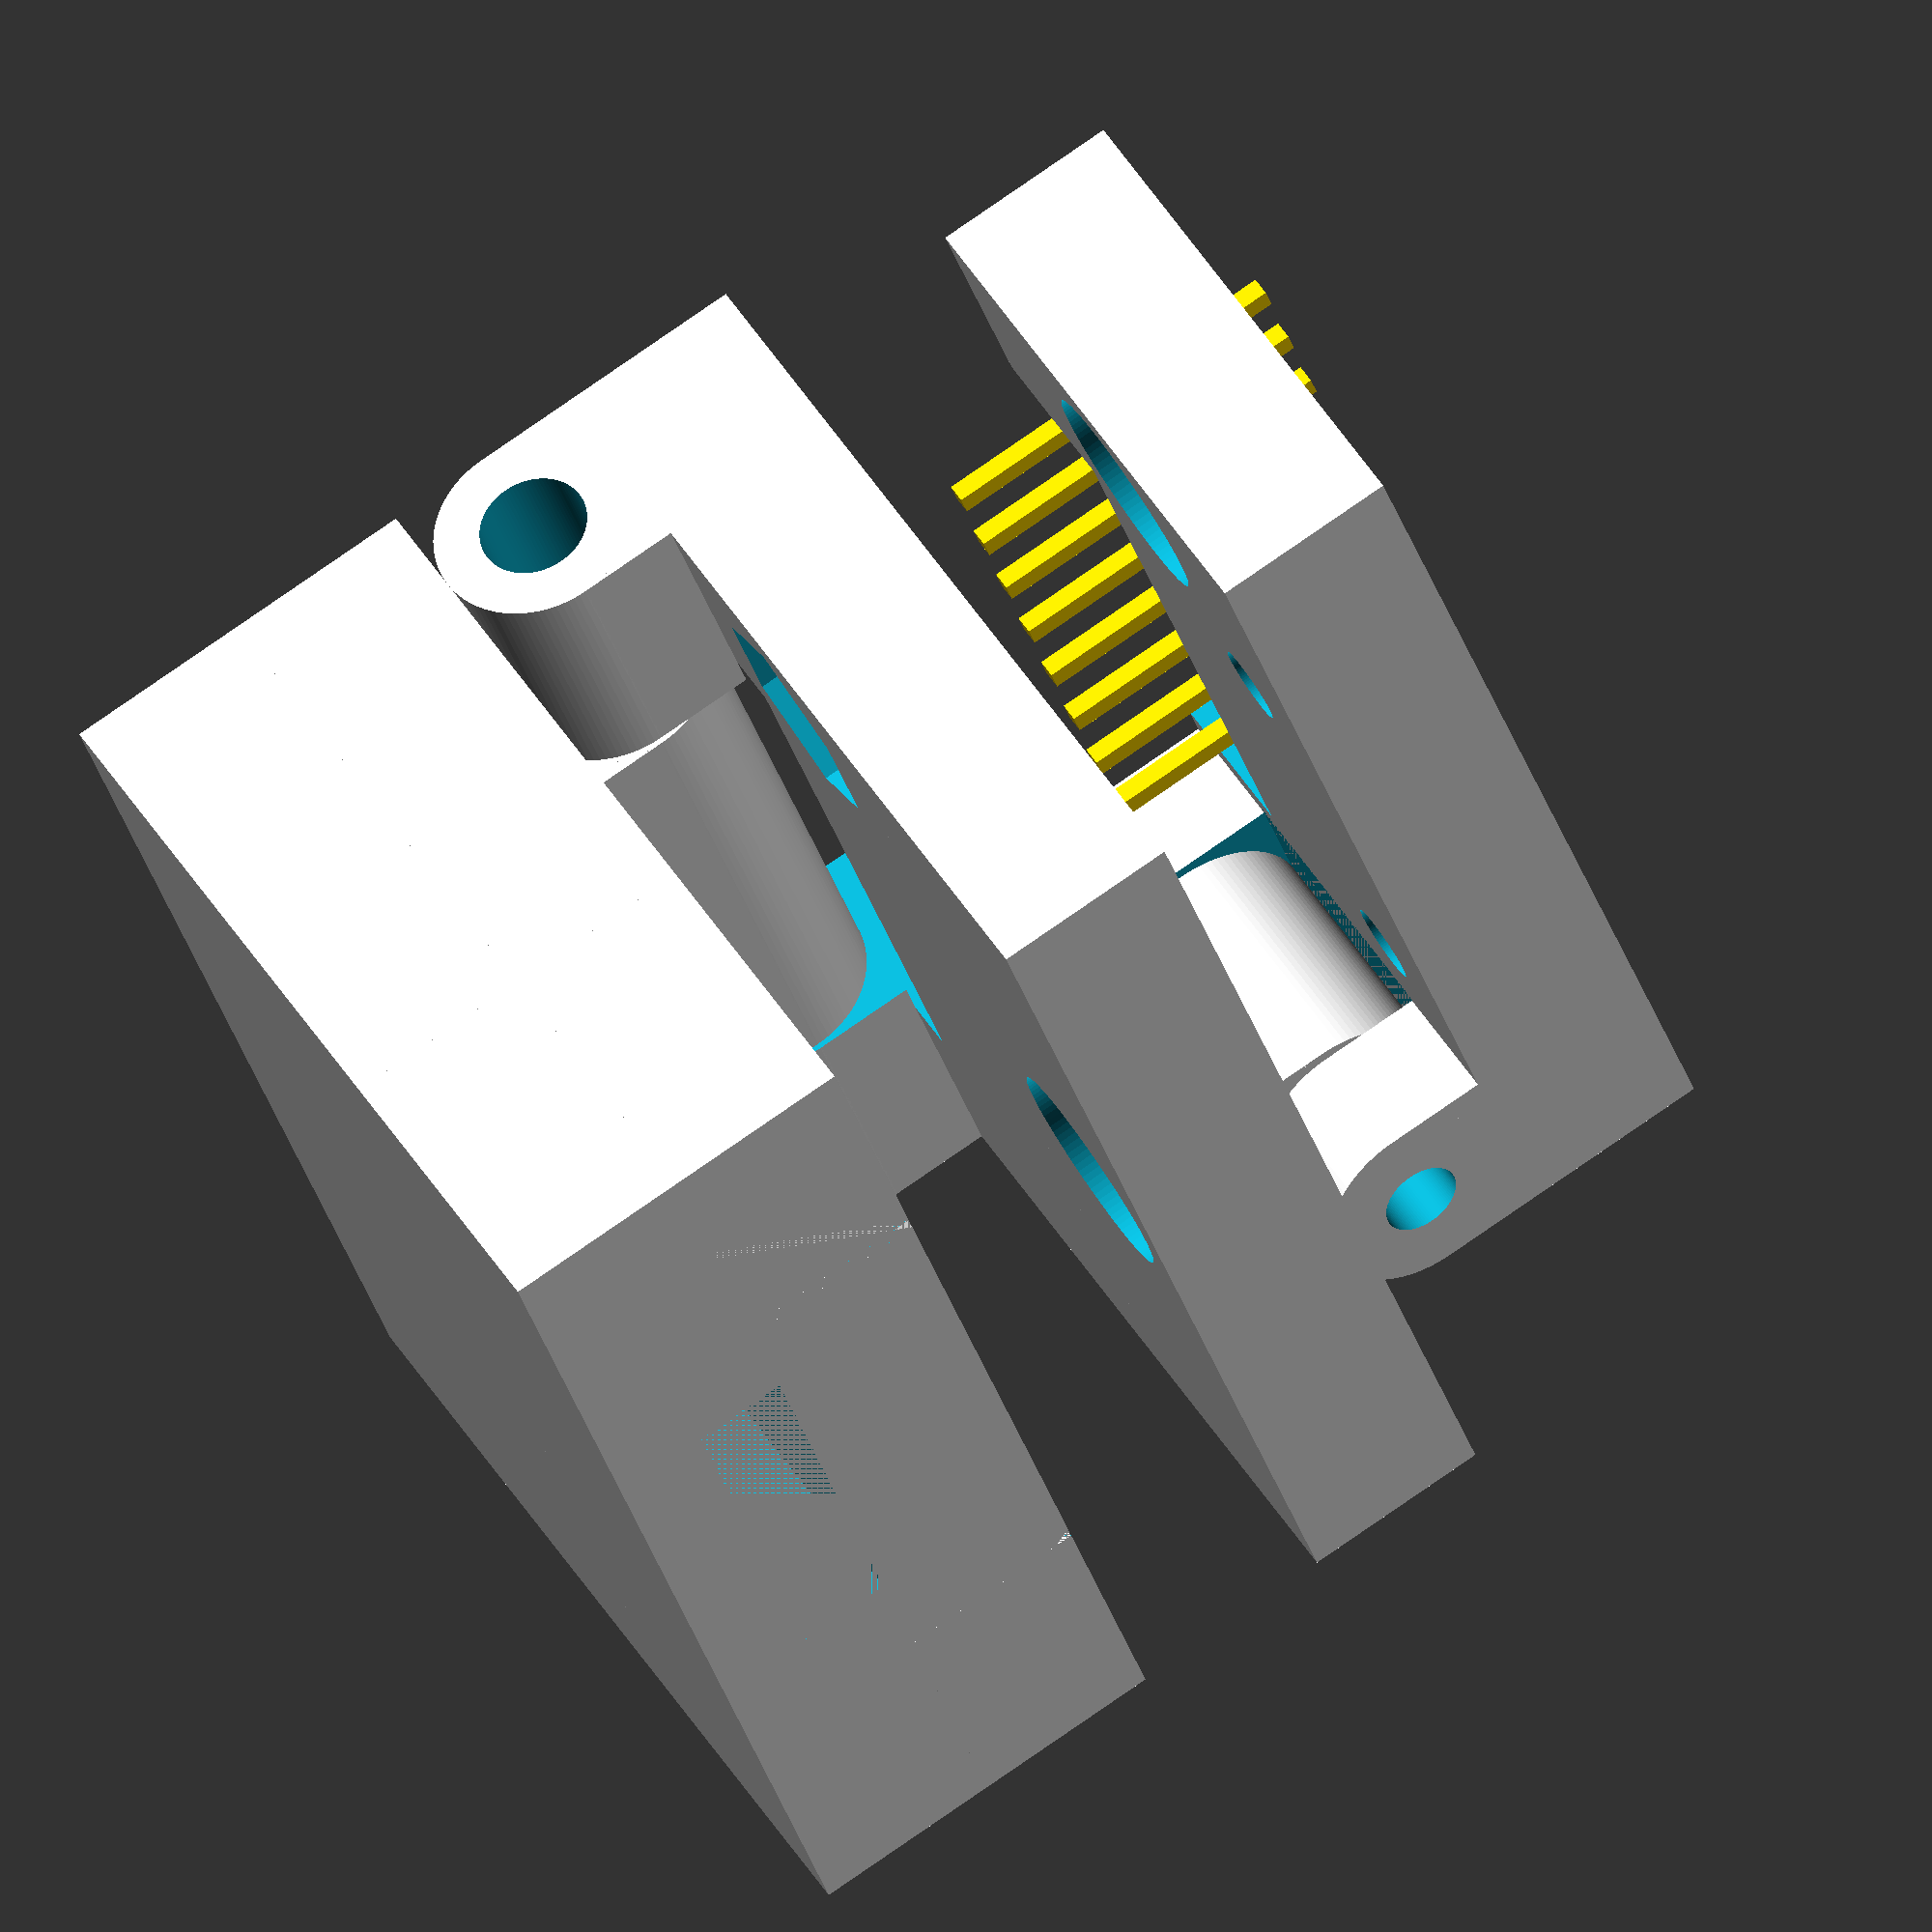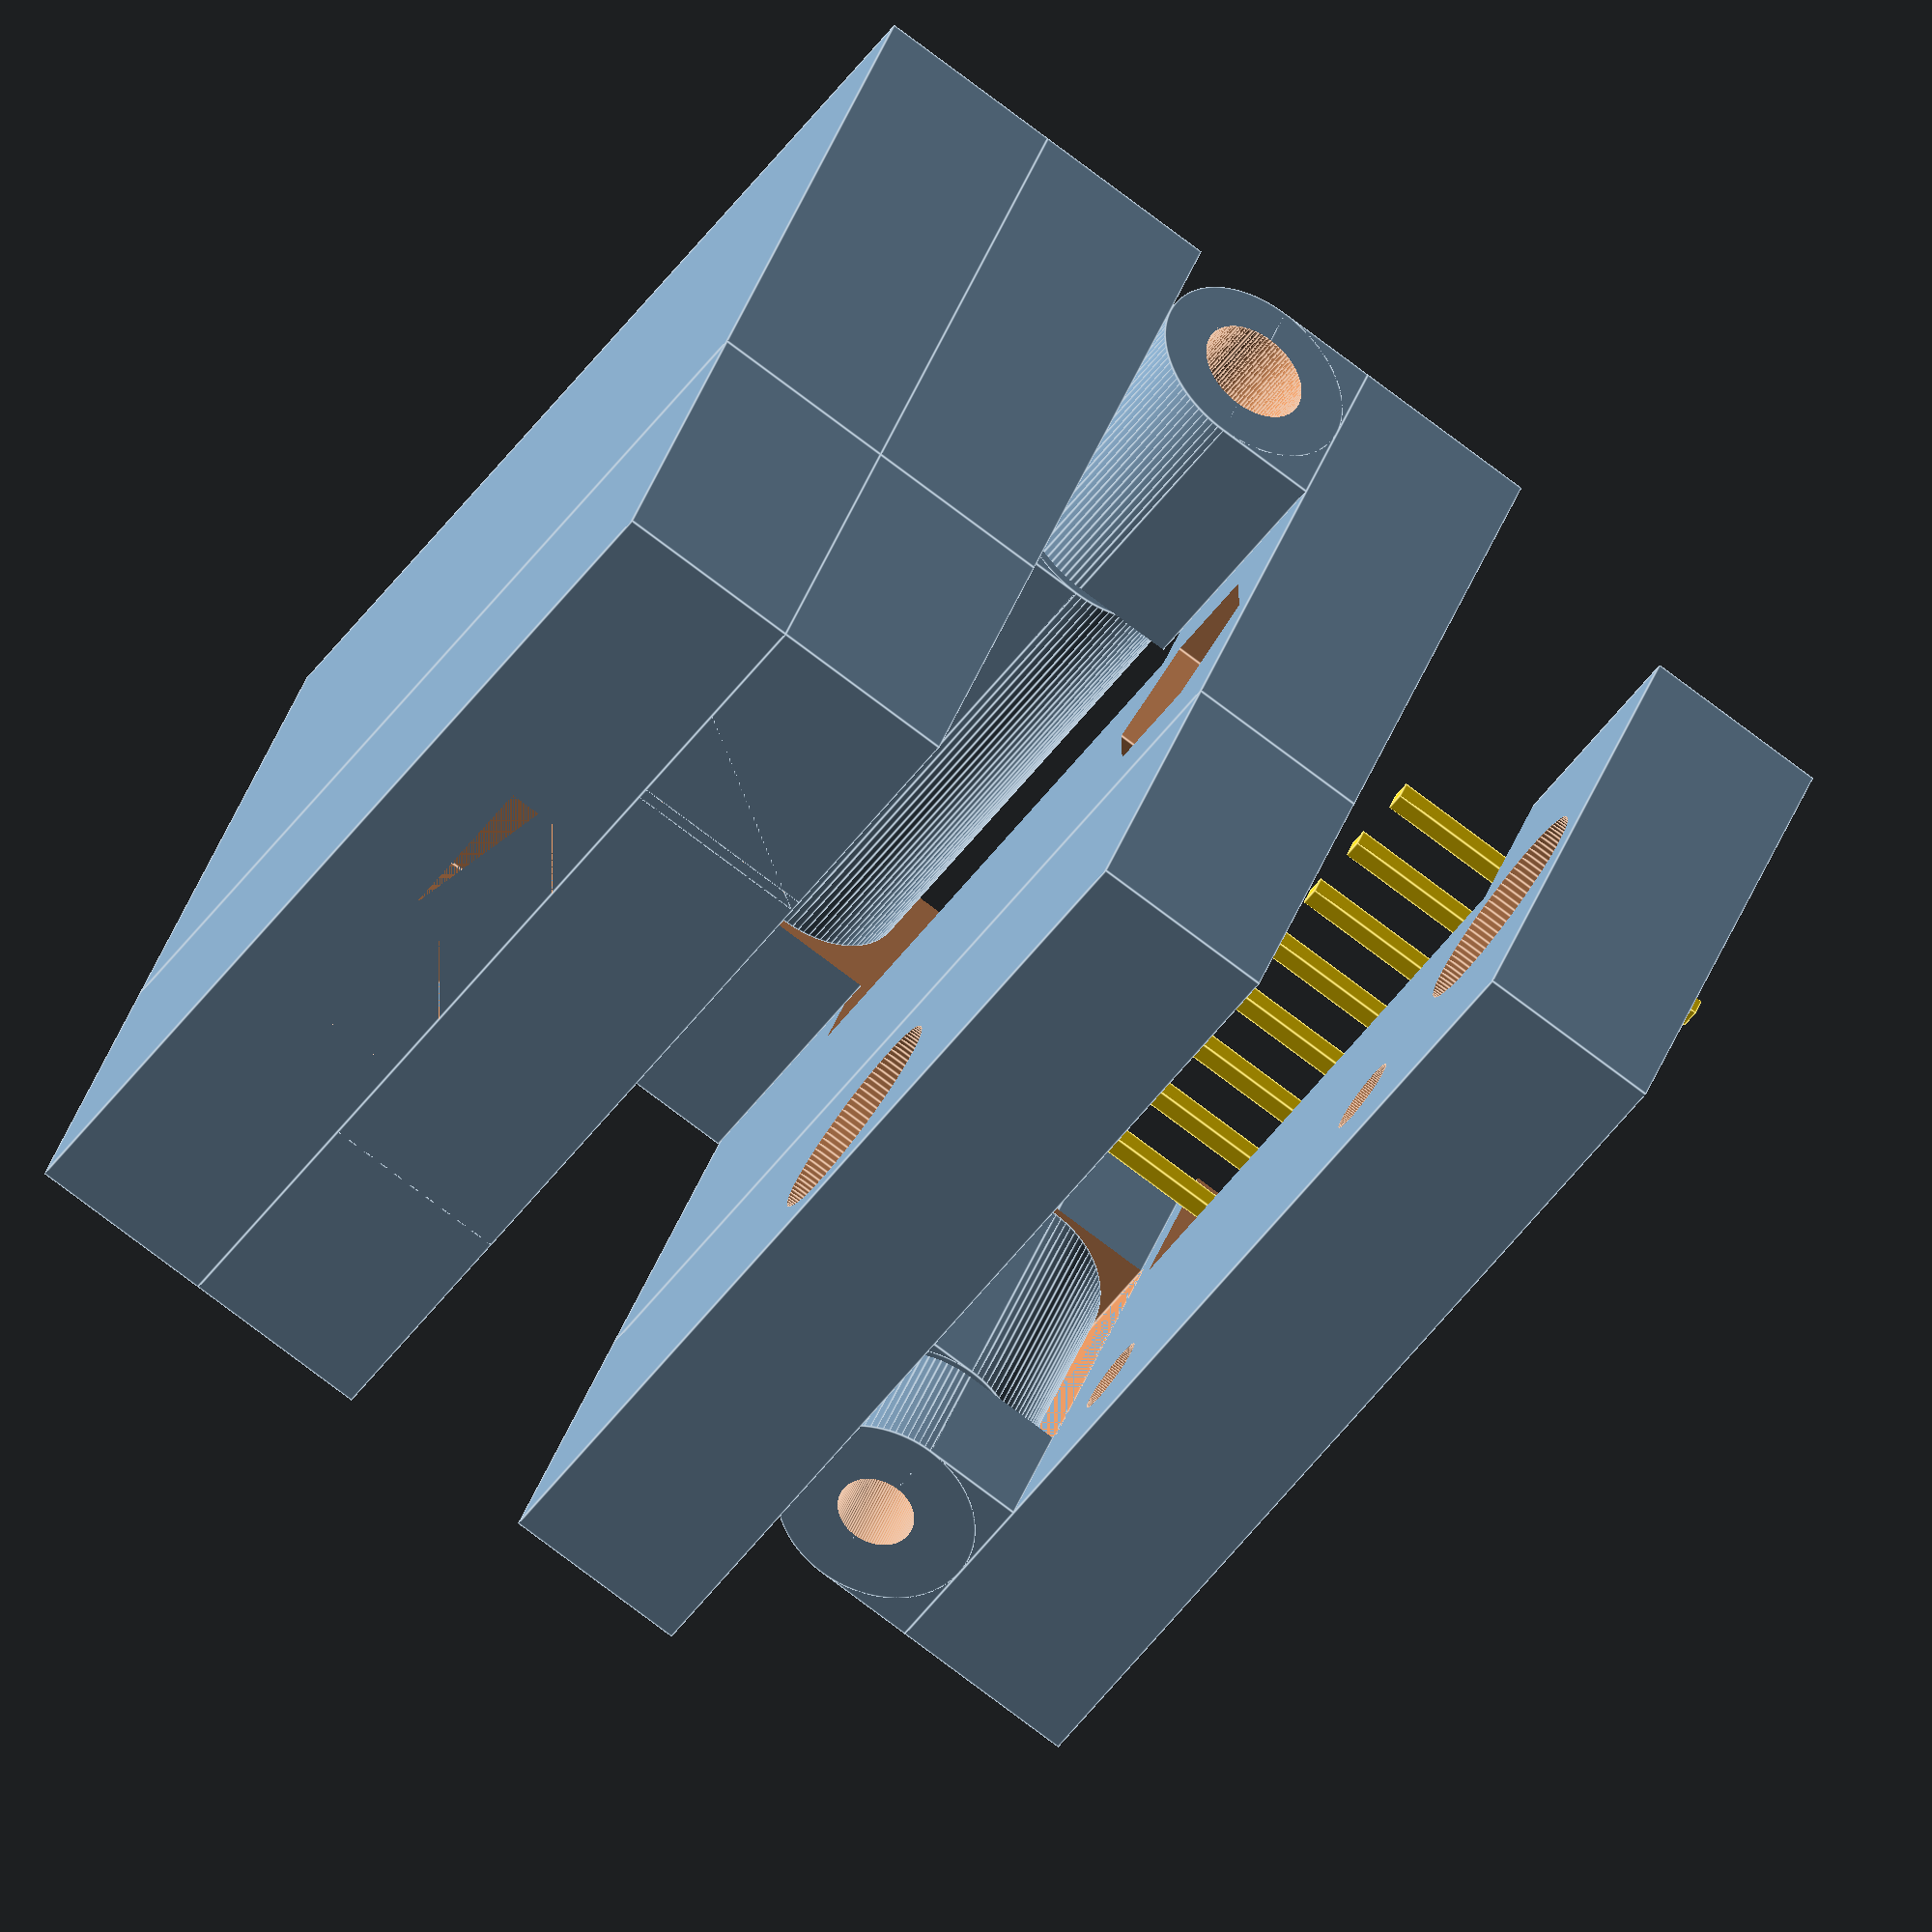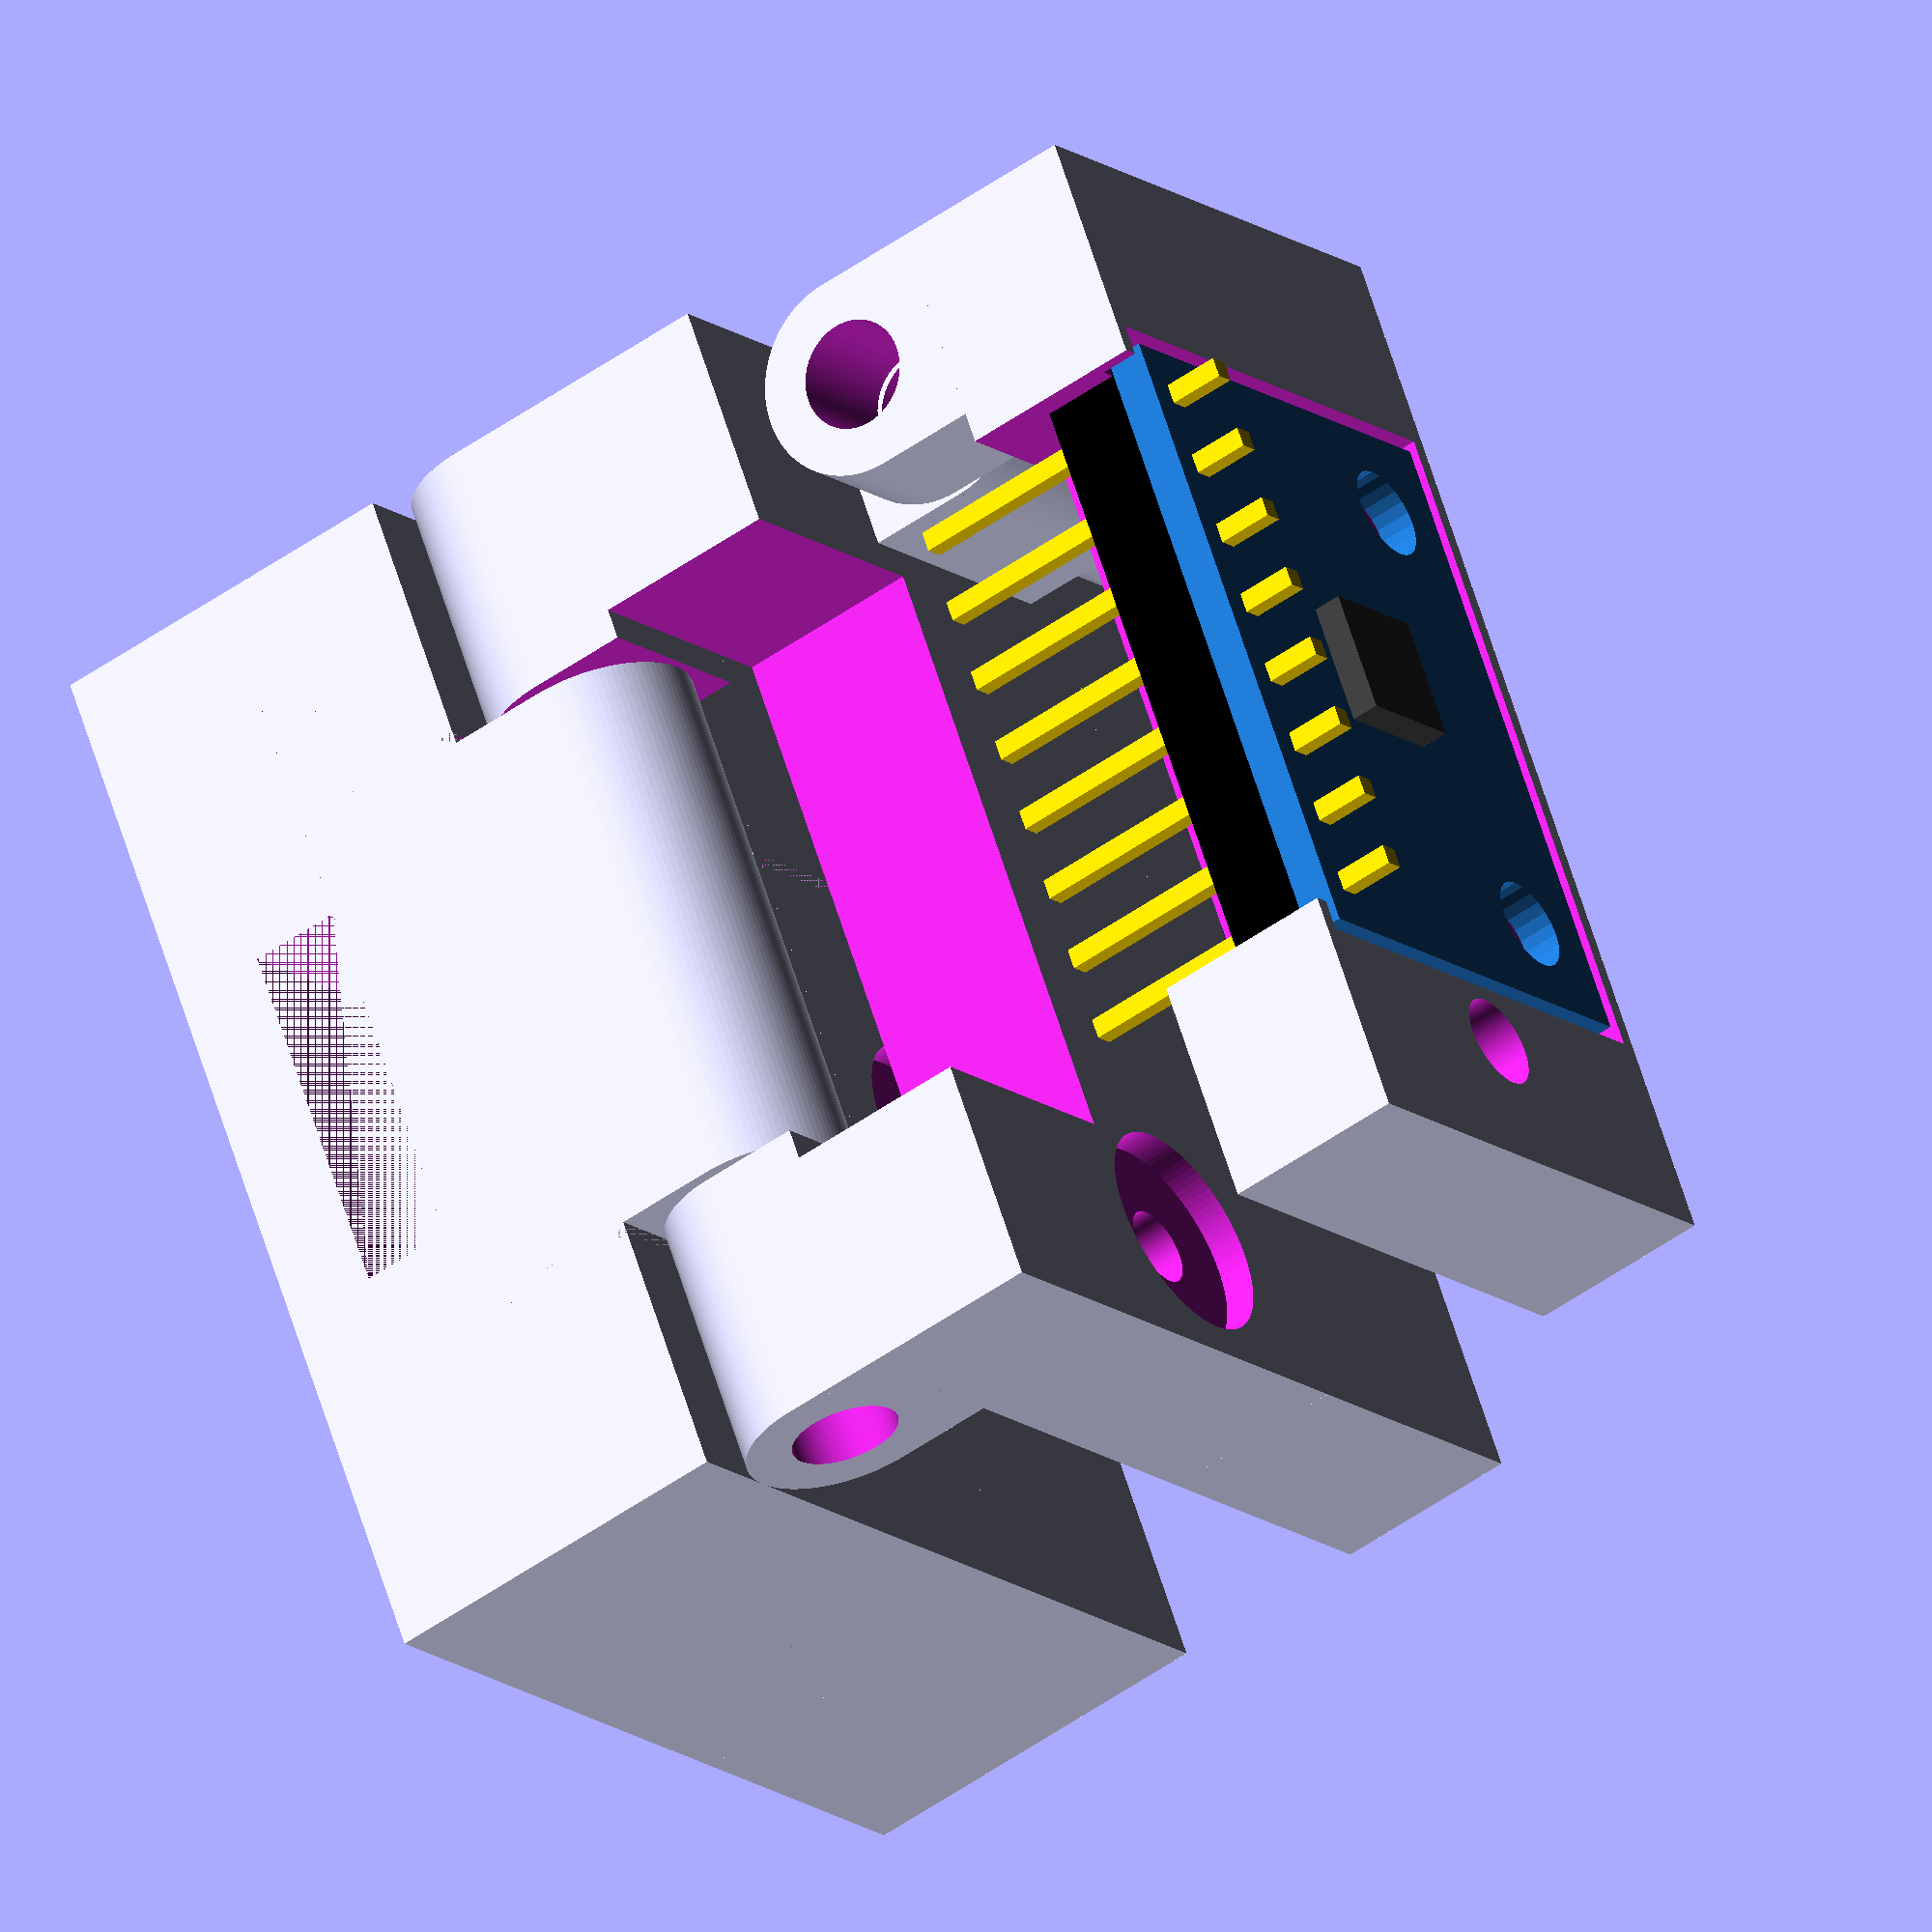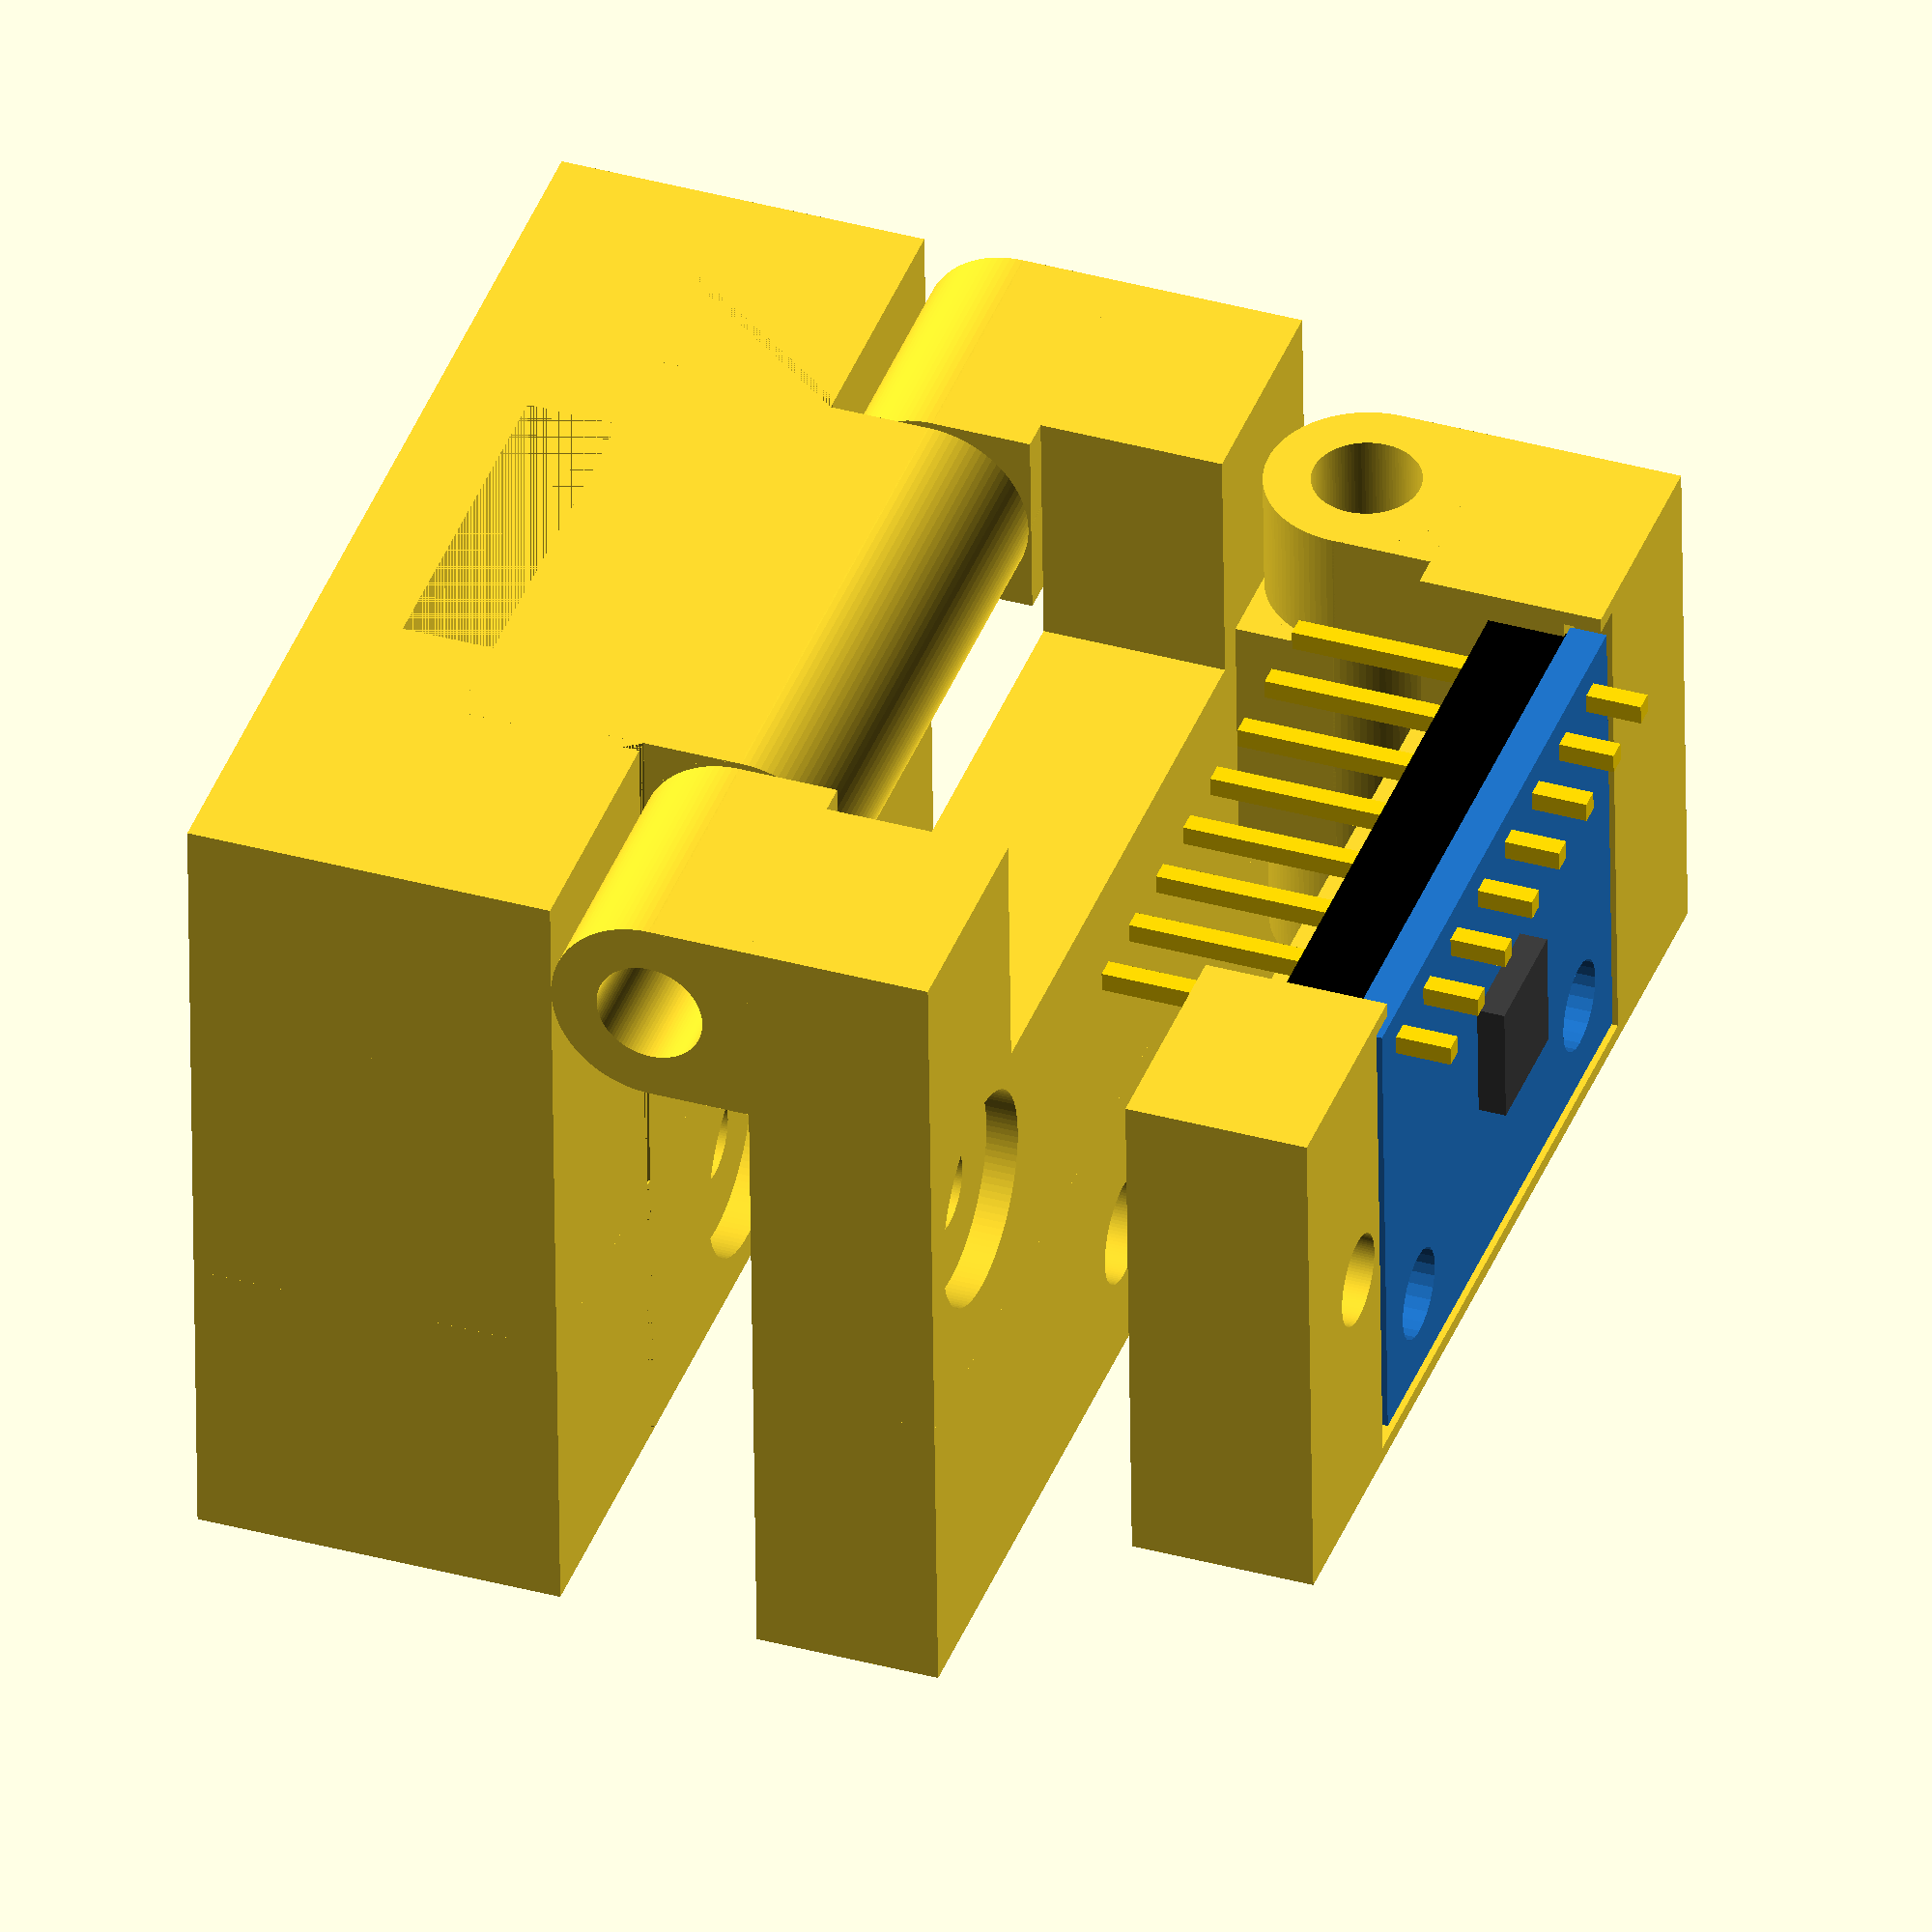
<openscad>
// MPU-6050_gimbal.scad

// what to show
mount1 = true;
mount2 = true;
mount3 = true;
mount4 = true;

gy521 = true;

// print?
print = false;

// oversize hole depths
overSize = 1.07;

// nut for X, Y adjustments screwes
nutDia = 7;
nutHeight = 2.3;
     
// mpu mount
springHeight = 10;
springHoleDia = 7;

springRecess = 1;

adjScrewDia = 3;

adjScrewEdgeDist = 1;

// mount1, the one closest to the pcb, adjusts Z
mount1Width = 35;
mount1Depth = 17.6;
mount1Height = 6;

pcbHoleDia = 2.5;

pinHeaderCutOut = 5;

mount1YMove = 3;

// mount2, adjusts X
mount2Width = mount1Width;
mount2Depth = mount1Depth;
mount2Height = mount1Height;

mount2ExtraDepth = 10;

// mount3, non moving part
mount3Width = mount2Width;
mount3Depth = mount2Depth;
mount3Height = mount2Height;

mount3ExtraDepth = mount2ExtraDepth;

// mount4, non moving part
mount4Width = mount3Width;
mount4Depth = mount3Depth;
mount4Height = mount3Height;

mount4ExtraDepth = mount3ExtraDepth;
     
// swivels, where the adjustment plates swivel
swivelWidth = mount1Width / 2 - 11;

swivelScrewDia = 3;

// roundness
$fn=100;

mpu6050_mount();

module mpu6050_mount() {
     if (mount1) {
	  if (print) {
	       translate([0, -mount1YMove, mount2Height / 2 + swivelWidth])
		    mount1();
	  } else {
	       mount1();
	  }
     }
     
     if (mount2) {
	  if (print) {
	       translate([mount1Width * 1.1, 0, mount2Height / 2 + swivelWidth])
		    mount2();
	  } else {
	       translate([0, 0, -swivelWidth - mount1Height])
		    mount2();
          }
     }
     
     if (mount3) {
	  if (print) {
	       translate([0, mount1Depth * 1.1, mount3Height / 2])
		    mount3();
	  } else {
	       translate([0, 0, (-swivelWidth - mount1Height) * 2])
		    mount3();
          }
     }

     if (mount4) {
          if (print) {
               translate([mount1Width * 1.1, (mount1Depth + mount2ExtraDepth) * 1.1, mount3Height / 2])
                    mount4();
          } else {
               translate([0, 0, (-swivelWidth - mount1Height) * 3 + swivelWidth])
                    mount4();
          }
     }
     
     if (gy521) {
	  if (!print) {
	       translate([-10.5, -7.8 + mount1YMove, mount1Height / 2 - 1.2])
		    mpu6050_gy521();
	  }
     }
}

module mount1() {
     translate([0, mount1YMove, 0])
     union() {
	  difference() {
	       cube([mount1Width, mount1Depth, mount1Height], center = true); // main body of mount1
	       
	       translate([0, 0, (mount1Height - 1.2) / 2]) // pcb recess
		    cube([22, 16.6, 1.2 * overSize], center = true);
	       
	       translate([0, -mount1Depth / 2 + 2.5, 0]) // pin header cut out
		    cube([20, pinHeaderCutOut * overSize, mount1Height * overSize], center = true);
	       
	       translate([-21 / 2 + 3, 15.6 / 2 -3, 0]) // pcb mounting holes
		    cylinder(mount1Height * overSize, pcbHoleDia / 2, pcbHoleDia / 2, center = true);
	       translate([21 / 2 - 3, 15.6 / 2 -3, 0])
		    cylinder(mount1Height  * overSize, pcbHoleDia / 2, pcbHoleDia / 2, center = true);
	       
	       translate([mount1Width / 2 - springHoleDia / 2 - adjScrewEdgeDist, 0, 0]) // hole for X adjusment screw
		    cylinder(mount1Height * overSize, (swivelScrewDia + 0.5) / 2, (pcbHoleDia + 0.5) / 2, center = true);
	       
	       translate([mount1Width / 2 - springHoleDia / 2 - adjScrewEdgeDist, 0, -mount1Height / 2 + springRecess / 2]) // spring recess hole
		    cylinder(springRecess * overSize, springHoleDia / 2, springHoleDia / 2, center = true);
	  }
	  difference() {
	       union() {
		    translate([-mount1Width / 2 + swivelWidth / 2, 0, -swivelWidth / 4 - mount1Height / 2])
			 cube([swivelWidth, mount1Depth, swivelWidth / 2], center = true);
		    
		    translate([-mount1Width / 2 + swivelWidth / 2, 0, -swivelWidth / 2 - mount1Height / 2]) // swivel point
			 rotate([90, 0, 0])
			 cylinder(mount1Depth, swivelWidth / 2, swivelWidth / 2, center = true);
	       }
	       
	       translate([-mount1Width / 2 + swivelWidth/ 2, 0, -swivelWidth / 2 - mount1Height / 2]) // cut out for adjoing part of mount2
		    cube([swivelWidth * overSize, mount1Depth / 2 + 0.5, swivelWidth], center = true); // make the cut out 0.5mm wider
	       
	       translate([-mount1Width / 2 + swivelWidth / 2, -mount1Depth / 2, -swivelWidth / 2 - mount1Height / 2]) // swivel screw hole
		    rotate([90, 0, 0])
		    cylinder(mount1Depth * overSize, (swivelScrewDia + 0.5) / 2, (swivelScrewDia + 0.5) / 2, center = true);
	       translate([-mount1Width / 2 + swivelWidth / 2, mount1Depth / 2, -swivelWidth / 2 - mount1Height / 2]) // swivel screw hole
		    rotate([90, 0, 0])
		    cylinder(mount1Depth * overSize, (swivelScrewDia - 0.5) / 2, (swivelScrewDia - 0.5) / 2, center = true);
	  }
     }
}

module mount2() {
     union() {
	  difference() { // main body of mount2
	       union() {
		    cube([mount2Width, mount2Depth, mount2Height], center = true); // main body of mount2
		    
		    translate([0, mount2Depth / 2 + mount2ExtraDepth / 2, 0]) // extra piece for adjustment screw
			 cube([mount2Width, mount2ExtraDepth, mount2Height], center = true);
	       }
	       translate([0, -mount2Depth / 2 + mount1YMove / 2 + 2.5, 0]) // pin header cut out            
		    cube([20, (pinHeaderCutOut + mount1YMove) * overSize, mount2Height * overSize], center = true);

	       translate([0, mount1YMove, 0])
		    union()  {
		    translate([mount1Width / 2 - springHoleDia / 2 - adjScrewEdgeDist, 0, 0]) // hole for X adjusmentscrew
			 cylinder(mount2Height * overSize, (swivelScrewDia - 0.5) / 2, (swivelScrewDia - 0.5) / 2, center = true);
		    
		    translate([mount1Width / 2 - springHoleDia / 2 - adjScrewEdgeDist, 0, mount2Height / 2 - springRecess / 2]) // spring recess hole, X-axis
			 cylinder(springRecess * overSize, springHoleDia / 2, springHoleDia / 2, center = true);
		    translate([mount1Width / 2 - springHoleDia / 2 - adjScrewEdgeDist, 0, -mount2Height / 2 + nutHeight / 2]) // nut for X adjustment screw
			 cylinder(nutHeight * overSize, nutDia / 2, nutDia / 2, $fn = 6, center = true);
	       }
	       
	       translate([0, mount2Depth / 2 + mount2ExtraDepth - springHoleDia / 2 - adjScrewEdgeDist, 0]) // hole for Y adjusmentscrew
                    cylinder(mount1Height * overSize, (swivelScrewDia + 0.5) / 2, (swivelScrewDia + 0.5) / 2, center = true);

               translate([0, mount2Depth / 2 + mount2ExtraDepth - springHoleDia / 2 - adjScrewEdgeDist, -mount1Height / 2 + springRecess / 2]) // spring recess hole, Y-axis
                    cylinder(springRecess * overSize, springHoleDia / 2, springHoleDia / 2, center = true );
	       
	  }

	  translate([0, mount1YMove, 0])
	       difference() {
	       union() { // swivel to X adjustement
		    translate([-mount2Width / 2 + swivelWidth / 2, 0, swivelWidth / 4 + mount2Height / 2])
			 cube([swivelWidth, mount2Depth / 2, swivelWidth / 2], center = true);

		    translate([-mount2Width / 2 + swivelWidth / 2, 0, swivelWidth / 2 + mount2Height / 2]) // swivel point 
                         rotate([90, 0, 0])
                         cylinder(mount1Depth / 2, swivelWidth / 2, swivelWidth / 2, center = true);
	       }
	       translate([-mount2Width / 2 + swivelWidth / 2, 0, swivelWidth /2 + mount2Height / 2]) // swivel screw hole                   
                    rotate([90, 0, 0])
                    cylinder(mount2Depth / 2 * overSize, (swivelScrewDia + 0.5) / 2, (swivelScrewDia + 0.5) / 2, center = true);
	  }
	  difference() {
               union() { // swivel to Y adjustemen
		    translate([0, -mount2Depth / 2 + swivelWidth / 2, -swivelWidth / 4 - mount2Height / 2])
			 cube([mount2Width, swivelWidth, swivelWidth / 2], center = true);

		    translate([0, -mount2Depth / 2 + swivelWidth / 2, -swivelWidth / 2 - mount2Height / 2])
			 rotate([0, 90, 0])
			 cylinder(mount2Width, swivelWidth / 2, swivelWidth / 2, center = true);
	       }
	       
	       translate([0, (-mount2Depth / 2 + swivelWidth / 2), (-swivelWidth / 2 - mount1Height / 2)]) // make center cutout of swivel
		    
		    cube([mount2Width / 2 + 0.5, swivelWidth * overSize, swivelWidth * overSize], center = true);

	       translate([mount2Width / 2, -mount2Depth / 2 + swivelWidth / 2, -swivelWidth / 2 - mount2Height / 2])
                         rotate([0, 90, 0])
                         cylinder(mount2Width * overSize, (swivelScrewDia + 0.5) / 2, (swivelScrewDia + 0.5) / 2, center = true);

	       translate([-mount2Width / 2, -mount2Depth / 2 + swivelWidth / 2, -swivelWidth / 2 - mount2Height / 2])
                         rotate([0, 90, 0])
                         cylinder(mount2Width * overSize, (swivelScrewDia - 0.5) / 2, (swivelScrewDia - 0.5) / 2, center = true);

	  }
     }
}

module mount3() {
     union () {
          difference() { // main body of mount3
	       union() {
		    cube([mount3Width, mount3Depth, mount3Height], center = true); // main body of mount3
		    translate([0, mount3Depth / 2 + mount3ExtraDepth / 2, 0]) // extra piece for adjustment screw			 
			 cube([mount3Width, mount3ExtraDepth, mount3Height], center = true);
}
		    translate([0, 0, 0])
		    baseMount(0);

               translate([0, mount2Depth / 2 + mount2ExtraDepth - springHoleDia / 2 - adjScrewEdgeDist, 0]) // hole for Y adjustment screw
                    cylinder(mount2Height * overSize, (swivelScrewDia - 0.5) / 2, (swivelScrewDia - 0.5) / 2, center = true);
	       
               translate([0, mount2Depth / 2 + mount2ExtraDepth - springHoleDia / 2 - adjScrewEdgeDist, mount2Height / 2 - springRecess / 2]) // spring recess hole, Y-axis
                    cylinder(springRecess * overSize, springHoleDia / 2, springHoleDia / 2, center = true);

	       translate([0, mount2Depth / 2 + mount2ExtraDepth - springHoleDia / 2 - adjScrewEdgeDist, -mount2Height / 2 + nutHeight / 2]) // nut for Y adjustment recess
		    cylinder(nutHeight * overSize, nutDia / 2, nutDia / 2, $fn = 6, center = true);
	  }
	  difference() {
	       union() {
		    translate([0, -mount3Depth / 2 + swivelWidth / 2, +swivelWidth / 4 + mount3Height / 2])
                         cube([mount3Width / 2, swivelWidth, swivelWidth / 2], center = true);
		    
                    translate([0, -mount3Depth / 2 + swivelWidth / 2, +swivelWidth / 2 + mount3Height / 2])
                         rotate([0, 90, 0])
                         cylinder(mount3Width / 2, swivelWidth / 2, swivelWidth / 2, center = true);
	       }
	       translate([0, -mount3Depth / 2 + swivelWidth / 2, +swivelWidth / 2 + mount3Height / 2])
                         rotate([0, 90, 0])
                         cylinder(mount3Width, (swivelScrewDia + 0.5) / 2, (swivelScrewDia + 0.5) / 2, center = true);
	  }
     }
}

module mount4() {
     difference() {
	  union() {
	       cube([mount4Width, mount4Depth, mount4Height], center = true); // main body of mount4
	       translate([0, mount4Depth / 2 + mount4ExtraDepth / 2, 0]) // extra piece
		    cube([mount4Width, mount4ExtraDepth, mount4Height], center = true);
	       
	       translate([0, 0, mount4Height])
		    baseMount(0.2);
	  }
	  translate([0, 0, mount4Height / 4])
	       cube([mount4Width / 3, mount4Depth, mount4Height / 2], center = true);
	  
	  translate([0, mount4Depth / 2 + mount4ExtraDepth / 2, mount4Height / 4]) // extra piece
	       cube([mount4Width / 3, mount4ExtraDepth, mount4Height / 2], center = true);
     }
}


module baseMount(sizeFactor) {
     translate([-mount3Width / 8 * 3 - sizeFactor, 0, 0])
	  difference() {
	  union() {
	       cube([mount3Width / 4 - sizeFactor * 2, mount3Depth, mount3Height], center = true);
	       
	       translate([0, mount3Depth / 2 + mount3ExtraDepth / 2, 0]) // extra piece
		    cube([mount3Width / 4  - sizeFactor * 2, mount3ExtraDepth, mount3Height], center = true);
	  }	  
	  translate([mount3Width / 8 - sizeFactor, (mount3Depth + mount3ExtraDepth) / 2 + mount3ExtraDepth / 2, -mount3Height / 2])
	       rotate([0, 0, 180])
	       prismFlatDown(mount3Depth + mount3ExtraDepth, mount3Width / 8, mount3Height);
     }
     
     translate([mount3Width / 8 * 3 + sizeFactor, 0, 0])
          difference() {
          union() {
               cube([mount3Width / 4 - sizeFactor * 2, mount3Depth, mount3Height], center = true);
	       
               translate([0, mount3Depth / 2 + mount3ExtraDepth / 2, 0]) // extra piece
                    cube([mount3Width / 4 - sizeFactor * 2, mount3ExtraDepth, mount3Height], center = true);
	  }
	  translate([-mount3Width / 8 + sizeFactor, -mount3Depth / 2, -mount3Height / 2])
	       prismFlatDown(mount3Depth + mount3ExtraDepth, mount3Width / 8, mount3Height);
     }
}

module mpu6050_gy521() {

     x = 21; y = 15.6; z = 1.2;
     color([30/255, 114/255, 198/255])
          linear_extrude(height=z) {
          difference() {
	       square(size = [x, y]);
	       translate([3, y-3]) circle(r=1.5, $fn=24);
	       translate([x-3, y-3]) circle(r=1.5, $fn=24);
          }
     }
     translate([8.3, 5.6, z])
          color([60/255, 60/255, 60/255])
          cube(size=[4.0, 4.0, 0.9]);
     translate([0.34, 2.54, 0])
          rotate(a=180, v=[1, 0, 0])
          pin_headers(8, 1);
}

module prismFlatDown(l, w, h) {          // l = Y, w = X, h = Z
     polyhedron(points=[
                     [0,0,h],            // 0    front top corner
                     [0,0,0], [w,0,0],   // 1, 2 front left & right bottom corners
                     [0,l,h],            // 3    back top corner
                     [0,l,0], [w,l,0]    // 4, 5 back left & right bottom corners
                     ],
                faces=[ // points for all faces must be ordered clockwise when looking in
                     [0,2,1],    // top face
                     [3,4,5],    // base face
                     [0,1,4,3],  // h face
                     [1,2,5,4],  // w face
                     [0,3,5,2],  // hypotenuse face
                     ]);
}

//------------------------------------------------------------------------
// OpenSCAD models of miscellaneous components and devices:
// Pin headers, SD-Card, Edimax WiFi nano dongle, etc.
//
// Author:      Niccolo Rigacci <niccolo@rigacci.org>
// Version:     1.0 2017-12-14
// License:     GNU General Public License v3.0
//------------------------------------------------------------------------

//------------------------------------------------------------------------
// Matrix of 2.54 mm pins.
//------------------------------------------------------------------------
module pin_headers(cols, rows) {
    w = 2.54; h = 2.54; p = 0.65;
    for(x = [0 : (cols -1)]) {
        for(y = [0 : (rows  - 1)]) {
            translate([w * x, w * y, 0]) {
                union() {
                    color("black") cube([w, w, h]);
                    color("gold")  translate([(w - p) / 2, (w - p) / 2, -3]) cube([p, p, 11.54]);
                }
            }
        }
    }
}

</openscad>
<views>
elev=99.3 azim=119.2 roll=304.6 proj=o view=wireframe
elev=78.4 azim=150.5 roll=233.0 proj=o view=edges
elev=49.9 azim=61.2 roll=308.2 proj=o view=wireframe
elev=322.7 azim=178.0 roll=289.5 proj=o view=solid
</views>
